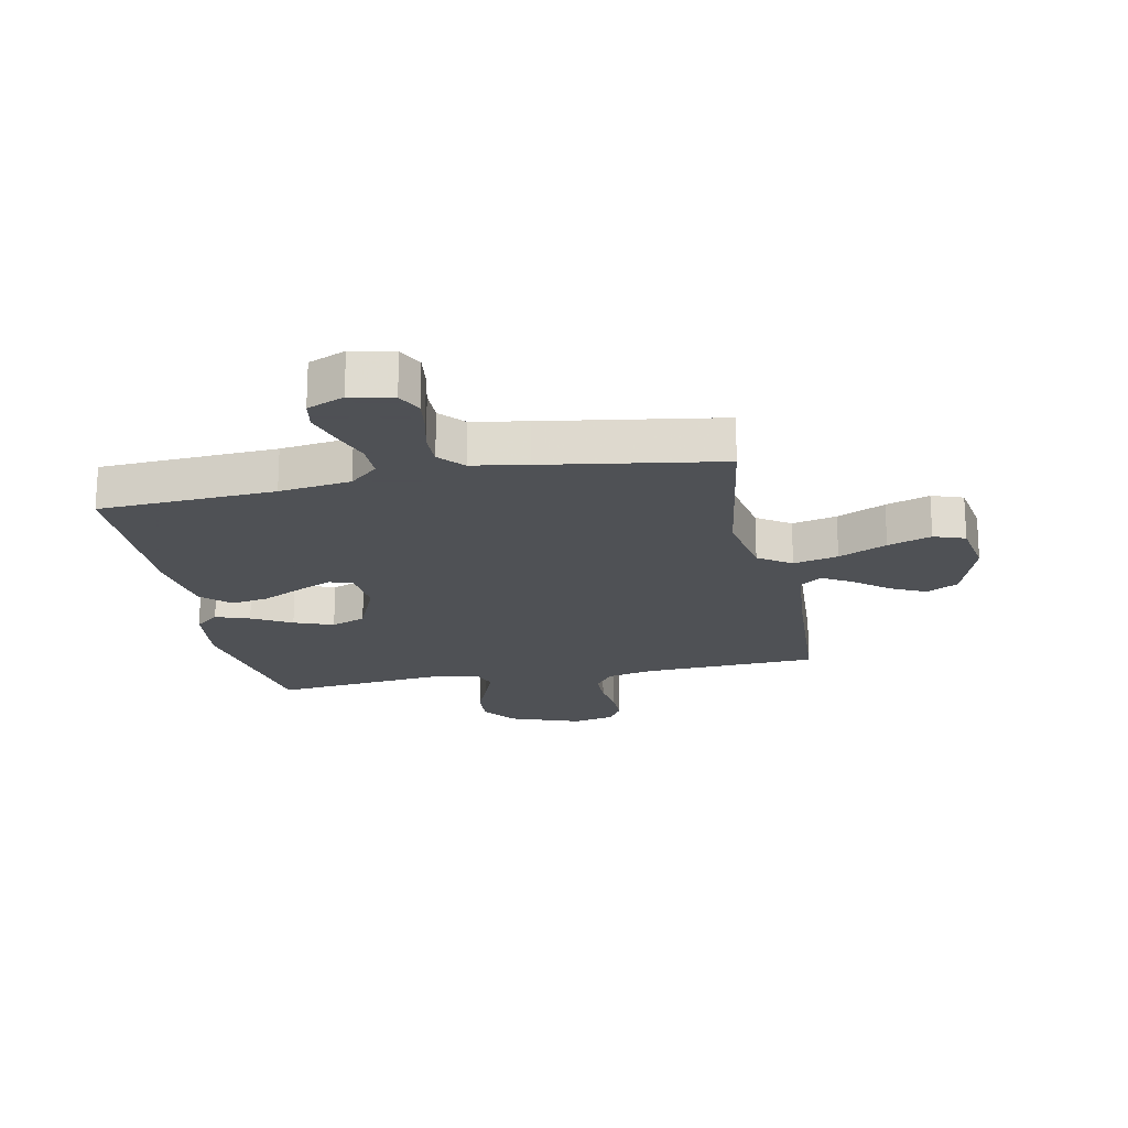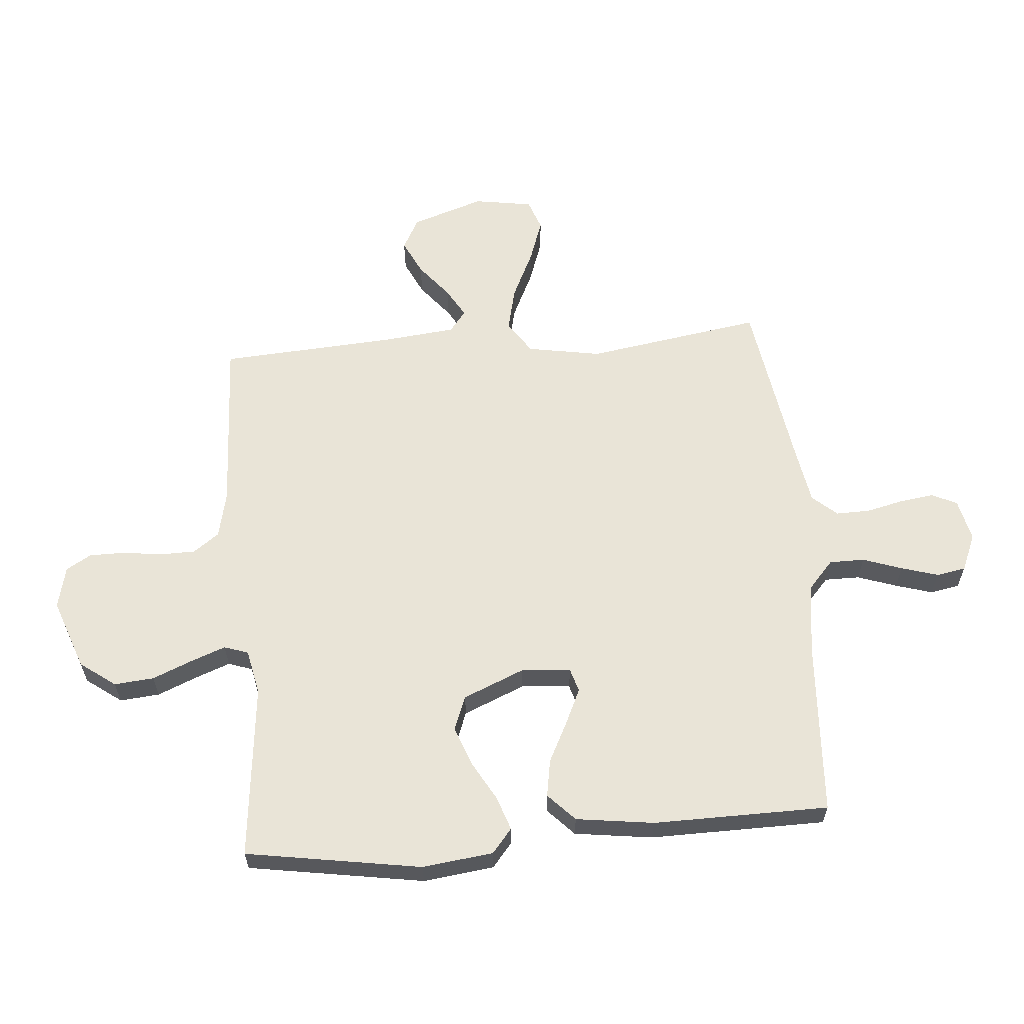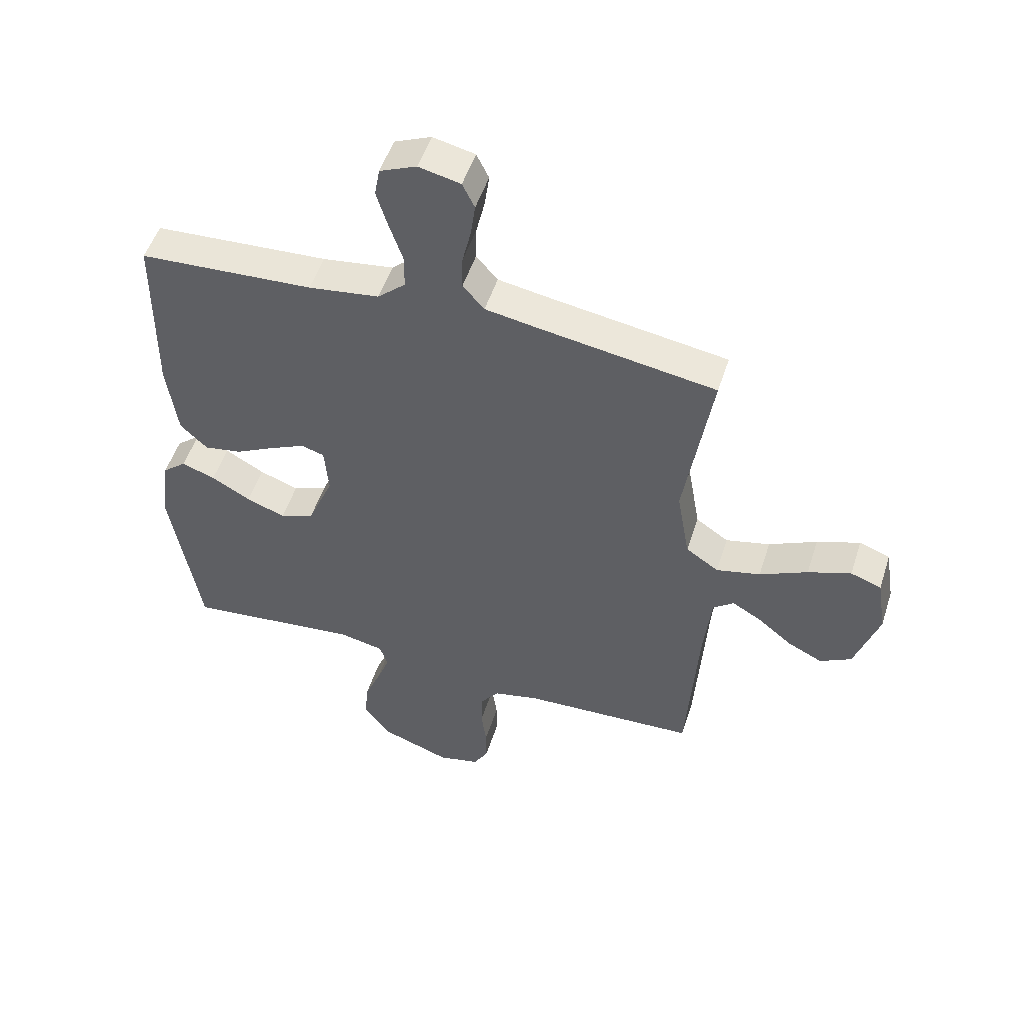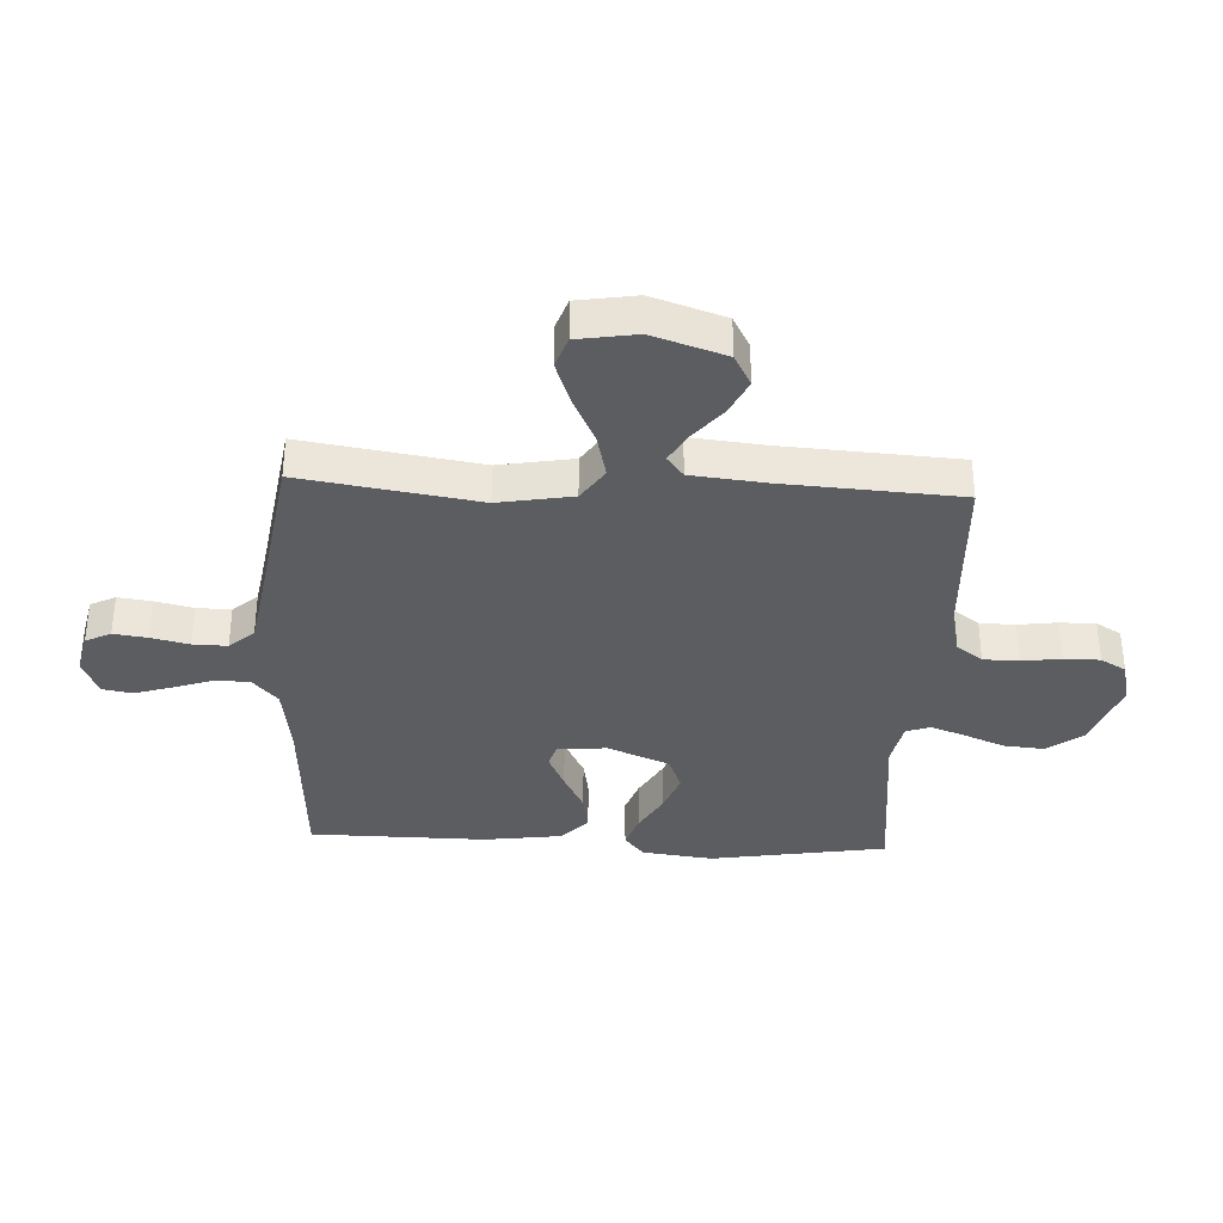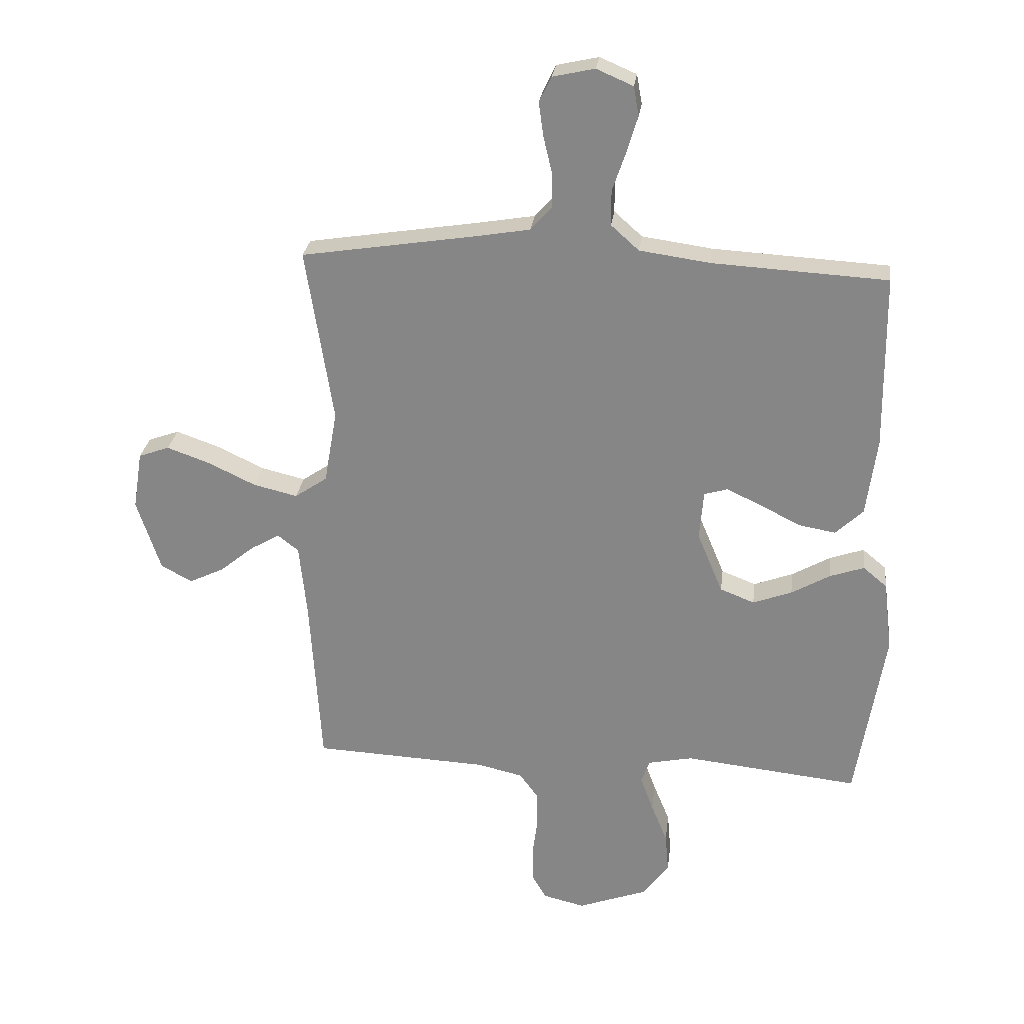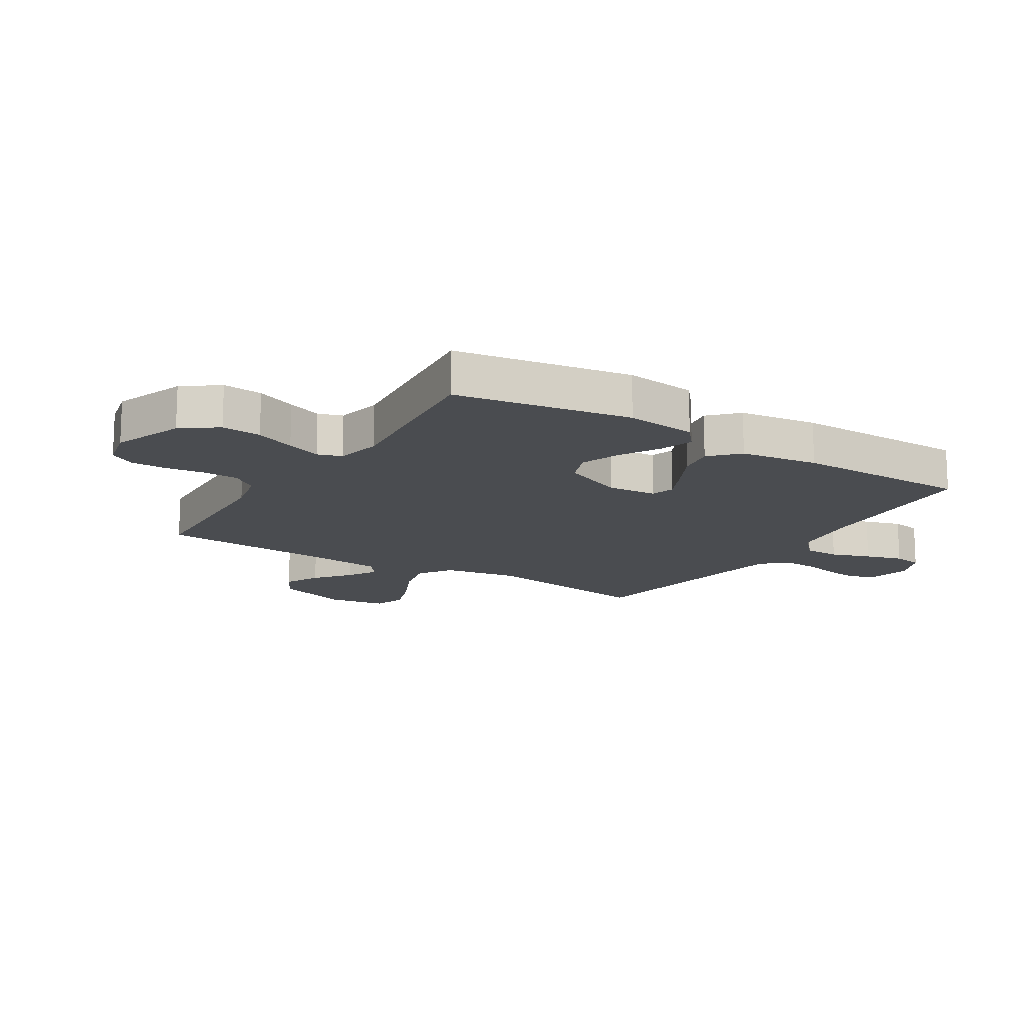
<metadata>
{"format":"obj","ext":"obj","renderer":"f3d","projection":"perspective","resolution":1024,"background":"white","views":[{"elev":-19.5,"azim":11.4,"up":"+Y"},{"elev":61.2,"azim":-94.8,"up":"+Y"},{"elev":51.3,"azim":17.7,"up":"+Z"},{"elev":-35.5,"azim":87.2,"up":"+Y"},{"elev":26.7,"azim":-173.0,"up":"+Z"},{"elev":-15.0,"azim":-122.0,"up":"+Y"}]}
</metadata>
<code>
v -0.5 0.07 -0.5
v -0.549 0.07 -0.2
v -0.534 0.07 -0.079
v -0.493 0.07 -0.045
v -0.435 0.07 -0.065
v -0.368 0.07 -0.103
v -0.301 0.07 -0.128
v -0.242 0.07 -0.105
v -0.198 0.07 0
v -0.205 0.07 0.084
v -0.245 0.07 0.096
v -0.305 0.07 0.068
v -0.374 0.07 0.033
v -0.438 0.07 0.022
v -0.485 0.07 0.067
v -0.503 0.07 0.2
v -0.5 0.07 0.5
v -0.2 0.07 0.517
v -0.078 0.07 0.534
v -0.03 0.07 0.577
v -0.03 0.07 0.637
v -0.053 0.07 0.704
v -0.072 0.07 0.767
v -0.063 0.07 0.817
v 0 0.07 0.844
v 0.072 0.07 0.828
v 0.093 0.07 0.785
v 0.085 0.07 0.727
v 0.07 0.07 0.663
v 0.069 0.07 0.605
v 0.106 0.07 0.563
v 0.2 0.07 0.547
v 0.5 0.07 0.5
v 0.453 0.07 0.2
v 0.475 0.07 0.074
v 0.531 0.07 0.036
v 0.607 0.07 0.054
v 0.689 0.07 0.093
v 0.763 0.07 0.119
v 0.816 0.07 0.1
v 0.832 0.07 0
v 0.791 0.07 -0.124
v 0.737 0.07 -0.153
v 0.677 0.07 -0.124
v 0.618 0.07 -0.076
v 0.568 0.07 -0.047
v 0.532 0.07 -0.075
v 0.519 0.07 -0.2
v 0.5 0.07 -0.5
v 0.2 0.07 -0.514
v 0.121 0.07 -0.532
v 0.089 0.07 -0.576
v 0.088 0.07 -0.637
v 0.097 0.07 -0.703
v 0.097 0.07 -0.764
v 0.072 0.07 -0.807
v 0 0.07 -0.824
v -0.121 0.07 -0.78
v -0.165 0.07 -0.72
v -0.159 0.07 -0.652
v -0.131 0.07 -0.584
v -0.109 0.07 -0.525
v -0.123 0.07 -0.484
v -0.2 0.07 -0.468
v -0.5 0 -0.5
v -0.549 0 -0.2
v -0.534 0 -0.079
v -0.493 0 -0.045
v -0.435 0 -0.065
v -0.368 0 -0.103
v -0.301 0 -0.128
v -0.242 0 -0.105
v -0.198 0 0
v -0.205 0 0.084
v -0.245 0 0.096
v -0.305 0 0.068
v -0.374 0 0.033
v -0.438 0 0.022
v -0.485 0 0.067
v -0.503 0 0.2
v -0.5 0 0.5
v -0.2 0 0.517
v -0.078 0 0.534
v -0.03 0 0.577
v -0.03 0 0.637
v -0.053 0 0.704
v -0.072 0 0.767
v -0.063 0 0.817
v 0 0 0.844
v 0.072 0 0.828
v 0.093 0 0.785
v 0.085 0 0.727
v 0.07 0 0.663
v 0.069 0 0.605
v 0.106 0 0.563
v 0.2 0 0.547
v 0.5 0 0.5
v 0.453 0 0.2
v 0.475 0 0.074
v 0.531 0 0.036
v 0.607 0 0.054
v 0.689 0 0.093
v 0.763 0 0.119
v 0.816 0 0.1
v 0.832 0 0
v 0.791 0 -0.124
v 0.737 0 -0.153
v 0.677 0 -0.124
v 0.618 0 -0.076
v 0.568 0 -0.047
v 0.532 0 -0.075
v 0.519 0 -0.2
v 0.5 0 -0.5
v 0.2 0 -0.514
v 0.121 0 -0.532
v 0.089 0 -0.576
v 0.088 0 -0.637
v 0.097 0 -0.703
v 0.097 0 -0.764
v 0.072 0 -0.807
v 0 0 -0.824
v -0.121 0 -0.78
v -0.165 0 -0.72
v -0.159 0 -0.652
v -0.131 0 -0.584
v -0.109 0 -0.525
v -0.123 0 -0.484
v -0.2 0 -0.468
f 59 60 61
f 58 59 61
f 57 58 61
f 56 57 61
f 55 56 61
f 54 55 61
f 53 54 61
f 52 53 61 62
f 51 52 62 63
f 48 49 50
f 51 63 64
f 50 51 64
f 48 50 64
f 47 48 64
f 43 44 45
f 42 43 45
f 41 42 45
f 40 41 45
f 39 40 45
f 38 39 45
f 37 38 45
f 36 37 45 46
f 64 1 2
f 47 64 2
f 46 47 2
f 36 46 2
f 35 36 2
f 27 28 29
f 26 27 29
f 25 26 29
f 24 25 29
f 23 24 29
f 22 23 29
f 21 22 29
f 20 21 29 30
f 19 20 30 31
f 16 17 18
f 15 16 18
f 14 15 18
f 13 14 18
f 12 13 18
f 11 12 18 19
f 19 31 32
f 11 19 32
f 10 11 32
f 4 5 6
f 3 4 6
f 2 3 6
f 2 6 7
f 35 2 7
f 32 33 34
f 10 32 34
f 9 10 34
f 8 9 34 35
f 7 8 35
f 125 124 123
f 125 123 122
f 125 122 121
f 125 121 120
f 125 120 119
f 125 119 118
f 125 118 117
f 126 125 117 116
f 127 126 116 115
f 114 113 112
f 128 127 115
f 128 115 114
f 128 114 112
f 128 112 111
f 109 108 107
f 109 107 106
f 109 106 105
f 109 105 104
f 109 104 103
f 109 103 102
f 109 102 101
f 110 109 101 100
f 66 65 128
f 66 128 111
f 66 111 110
f 66 110 100
f 66 100 99
f 93 92 91
f 93 91 90
f 93 90 89
f 93 89 88
f 93 88 87
f 93 87 86
f 93 86 85
f 94 93 85 84
f 95 94 84 83
f 82 81 80
f 82 80 79
f 82 79 78
f 82 78 77
f 82 77 76
f 83 82 76 75
f 96 95 83
f 96 83 75
f 96 75 74
f 70 69 68
f 70 68 67
f 70 67 66
f 71 70 66
f 71 66 99
f 98 97 96
f 98 96 74
f 98 74 73
f 99 98 73 72
f 99 72 71
f 1 65 66 2
f 2 66 67 3
f 3 67 68 4
f 4 68 69 5
f 5 69 70 6
f 6 70 71 7
f 7 71 72 8
f 8 72 73 9
f 9 73 74 10
f 10 74 75 11
f 11 75 76 12
f 12 76 77 13
f 13 77 78 14
f 14 78 79 15
f 15 79 80 16
f 16 80 81 17
f 17 81 82 18
f 18 82 83 19
f 19 83 84 20
f 20 84 85 21
f 21 85 86 22
f 22 86 87 23
f 23 87 88 24
f 24 88 89 25
f 25 89 90 26
f 26 90 91 27
f 27 91 92 28
f 28 92 93 29
f 29 93 94 30
f 30 94 95 31
f 31 95 96 32
f 32 96 97 33
f 33 97 98 34
f 34 98 99 35
f 35 99 100 36
f 36 100 101 37
f 37 101 102 38
f 38 102 103 39
f 39 103 104 40
f 40 104 105 41
f 41 105 106 42
f 42 106 107 43
f 43 107 108 44
f 44 108 109 45
f 45 109 110 46
f 46 110 111 47
f 47 111 112 48
f 48 112 113 49
f 49 113 114 50
f 50 114 115 51
f 51 115 116 52
f 52 116 117 53
f 53 117 118 54
f 54 118 119 55
f 55 119 120 56
f 56 120 121 57
f 57 121 122 58
f 58 122 123 59
f 59 123 124 60
f 60 124 125 61
f 61 125 126 62
f 62 126 127 63
f 63 127 128 64
f 64 128 65 1

</code>
